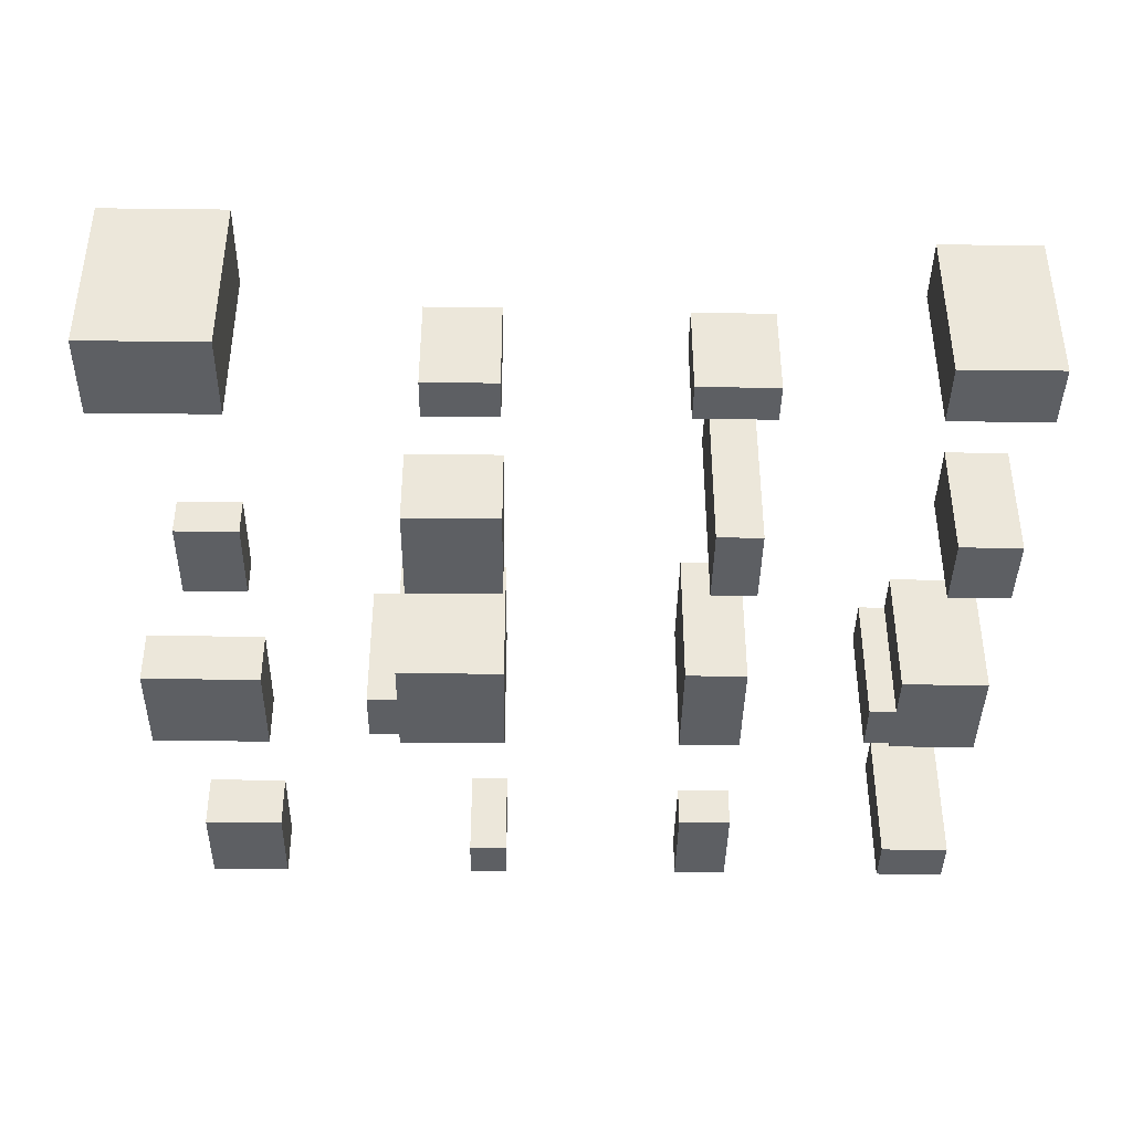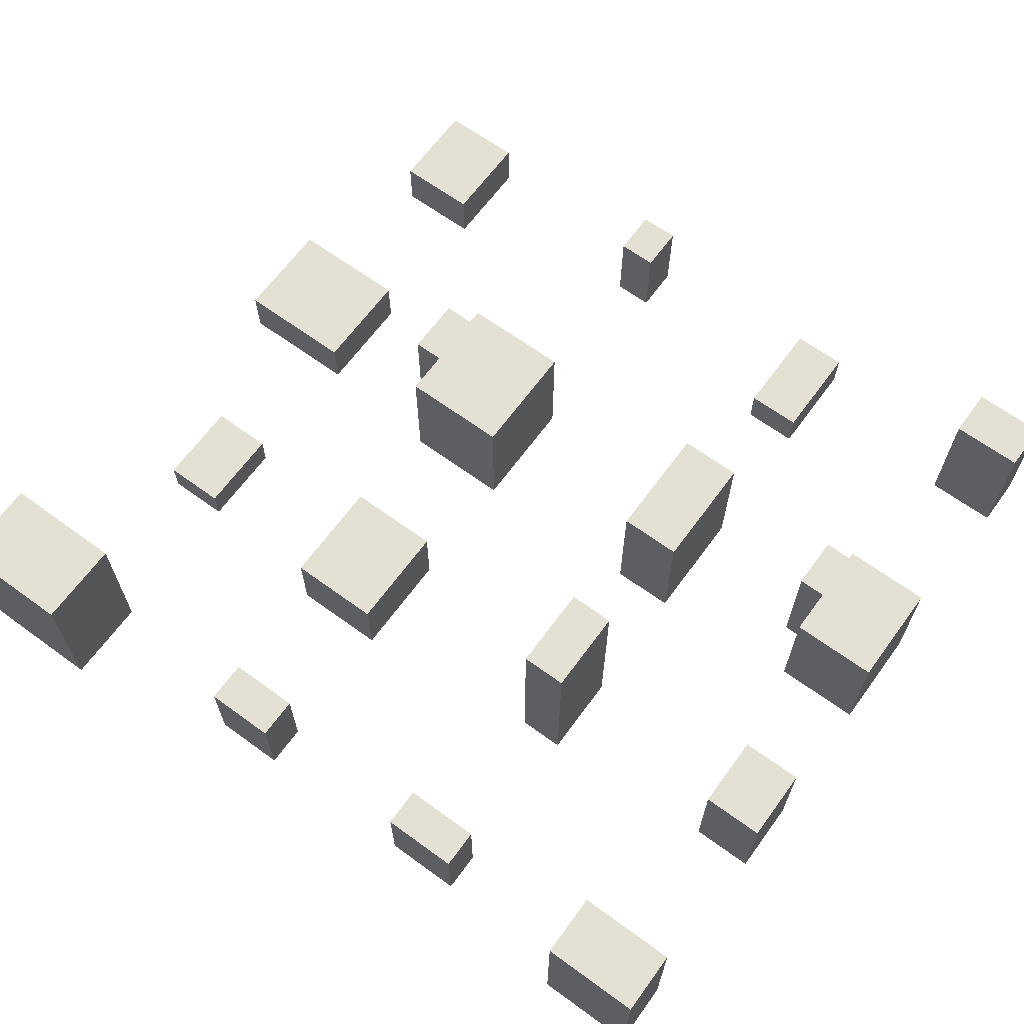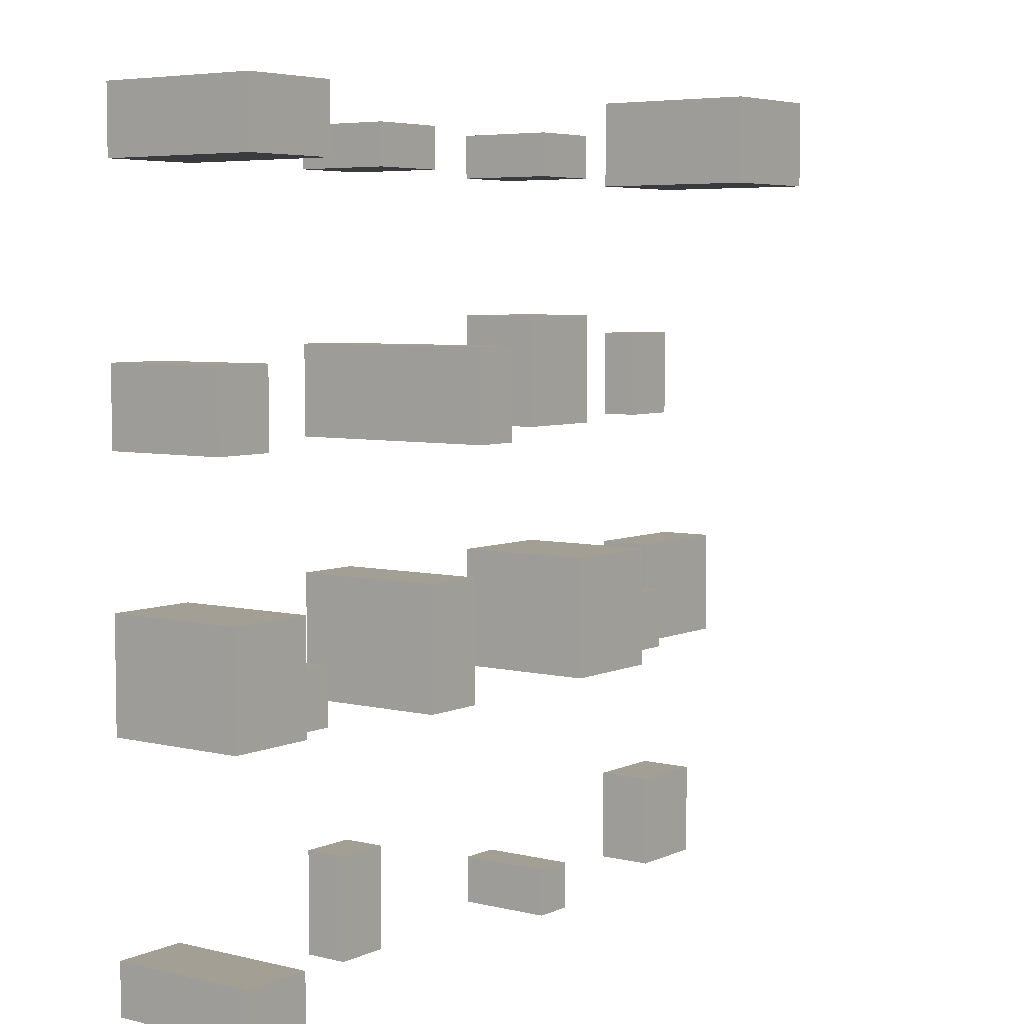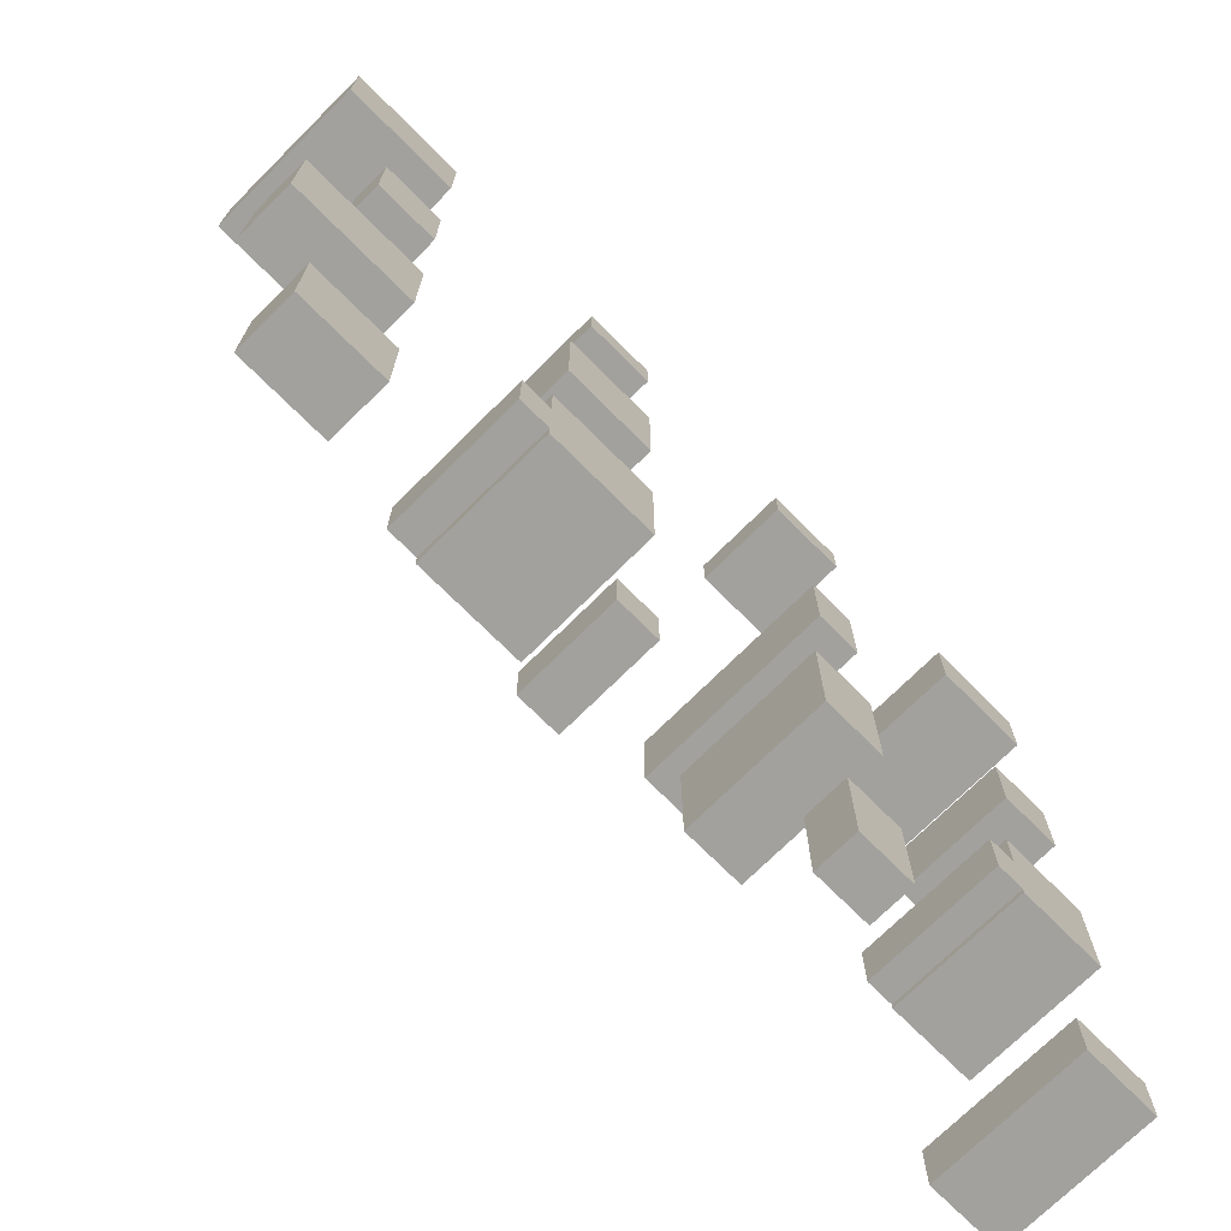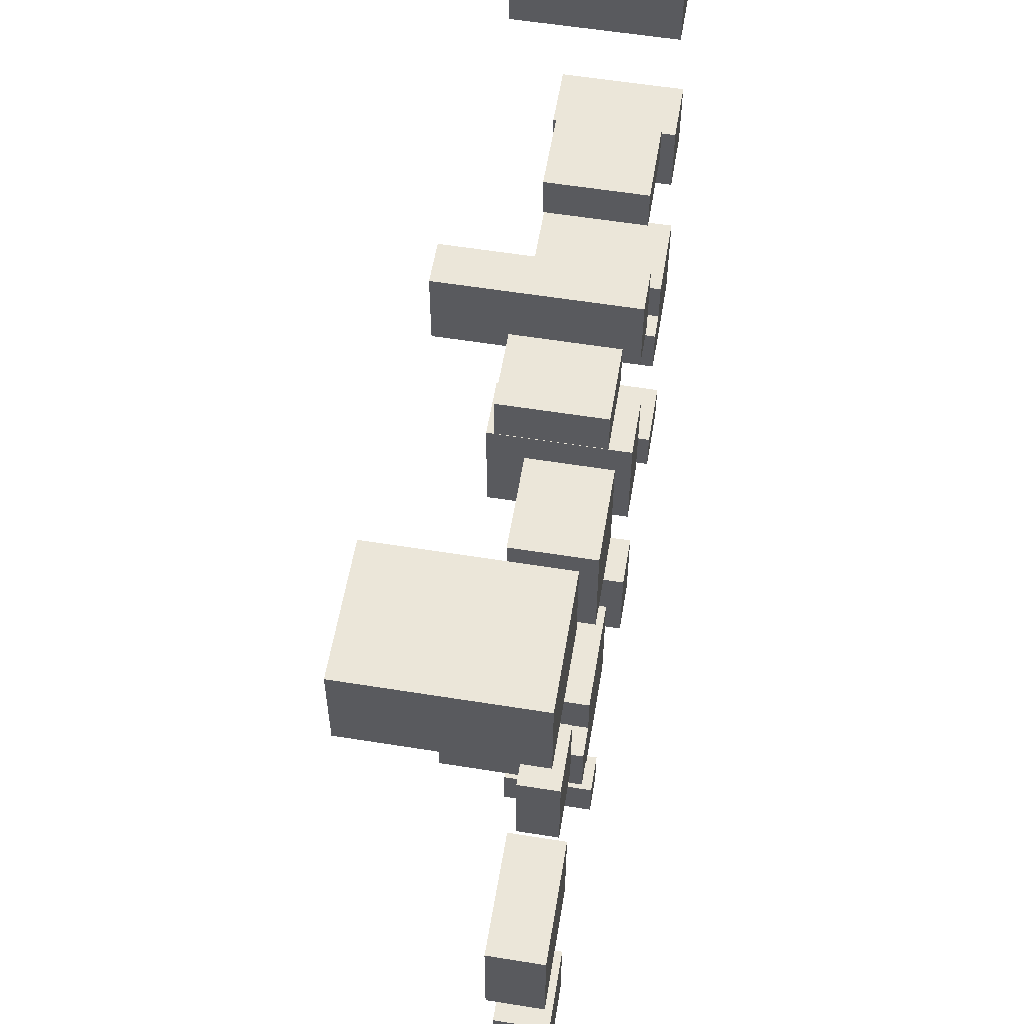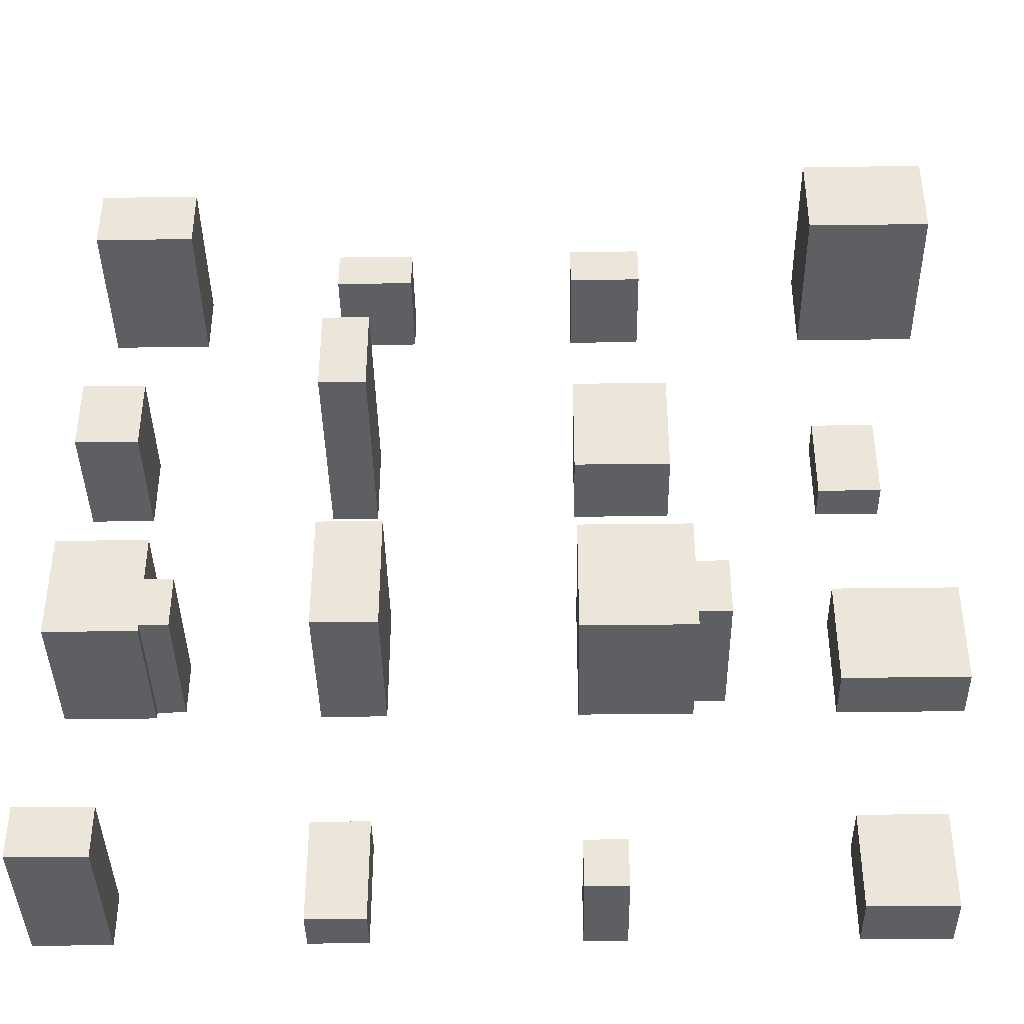
<metadata>
{"format":"obj","ext":"obj","renderer":"f3d","projection":"perspective","resolution":1024,"background":"white","views":[{"elev":-40.2,"azim":179.2,"up":"+Z"},{"elev":65.5,"azim":-143.8,"up":"+Z"},{"elev":5.4,"azim":-53.4,"up":"+Y"},{"elev":-72.1,"azim":134.9,"up":"+Y"},{"elev":57.1,"azim":99.5,"up":"+Y"},{"elev":-39.9,"azim":0.9,"up":"+Y"}]}
</metadata>
<code>
v 0 -0 12.09
v 0 -0 0
v 5.92 -0 0
v 5.92 -0 12.09
v 5.92 4.07 0
v 0 4.07 0
v 0 4.07 12.09
v 5.92 4.07 12.09
v 0 20 11.28
v 0 20 0
v 7.19 20 0
v 7.19 20 11.28
v 7.19 28.73 0
v 0 28.73 0
v 0 28.73 11.28
v 7.19 28.73 11.28
v 0 28.73 0
v 0 28.73 11.28
v 7.19 20.55 -0
v 7.19 24.93 -0
v 9.44 24.93 -0
v 9.44 20.55 -0
v 7.19 28.73 -0
v 7.19 20.55 11.28
v 7.19 24.93 11.28
v 9.44 20.55 11.28
v 9.44 24.93 11.28
v 7.19 28.73 11.28
v 0 40 9.96
v 0 40 0
v 5.05 40 0
v 5.05 40 9.96
v 5.05 46.09 0
v 0 46.09 0
v 0 46.09 9.96
v 5.05 46.09 9.96
v 0 60 13.08
v 0 60 0
v 8.02 60 0
v 8.02 60 13.08
v 8.02 65.22 0
v 0 65.22 0
v 0 65.22 13.08
v 8.02 65.22 13.08
v 0 65.22 13.08
v 0 60 13.08
v 8.02 60 13.08
v 8.02 65.22 13.08
v 20 -0 3.46
v 20 -0 0
v 24.52 -0 0
v 24.52 -0 3.46
v 24.52 8.18 0
v 20 8.18 0
v 20 8.18 3.46
v 24.52 8.18 3.46
v 20 20 12.16
v 20 20 0
v 25.13 20 0
v 25.13 20 12.16
v 25.13 29.66 0
v 20 29.66 0
v 20 29.66 12.16
v 25.13 29.66 12.16
v 20 40 16.7
v 20 40 0
v 23.71 40 0
v 23.71 40 16.7
v 23.71 47 0
v 20 47 0
v 20 47 16.7
v 23.71 47 16.7
v 20 60 7.588
v 20 60 0
v 26.28 60 0
v 26.28 60 7.588
v 26.28 63.25 0
v 20 63.25 0
v 20 63.25 7.588
v 26.28 63.25 7.588
v 20 60 0
v 20 60 7.588
v 26.28 60 7.588
v 26.28 60 0
v 20 63.25 7.588
v 20 60 7.588
v 26.28 60 7.588
v 26.28 63.25 7.588
v 40 -0 7.641
v 40 -0 0
v 43.23 -0 0
v 43.23 -0 7.641
v 43.23 3.82 0
v 40 3.82 0
v 40 3.82 7.641
v 43.23 3.82 7.641
v 40 3.82 0
v 40 3.82 7.641
v 43.23 3.82 0
v 43.23 3.82 7.641
v 40 3.82 7.641
v 40 0 7.641
v 43.23 0 7.641
v 43.23 3.82 7.641
v 40 20 11.45
v 40 20 0
v 48.91 20 0
v 48.91 20 11.45
v 48.91 29.69 0
v 40 29.69 0
v 40 29.69 11.45
v 48.91 29.69 11.45
v 48.91 21.21 -0
v 48.91 26.03 -0
v 51.44 26.03 -0
v 51.44 21.21 -0
v 48.91 21.21 11.45
v 48.91 26.03 11.45
v 51.44 21.21 11.45
v 51.44 26.03 11.45
v 40 40 6.6
v 40 40 0
v 47.73 40 0
v 47.73 40 6.6
v 47.73 48.92 0
v 40 48.92 0
v 40 48.92 6.6
v 47.73 48.92 6.6
v 40 60 7.74
v 40 60 0
v 45.82 60 0
v 45.82 60 7.74
v 45.82 63.44 0
v 40 63.44 0
v 40 63.44 7.74
v 45.82 63.44 7.74
v 40 60 0
v 40 60 7.74
v 45.82 60 7.74
v 45.82 60 0
v 40 63.44 7.74
v 40 60 7.74
v 45.82 60 7.74
v 45.82 63.44 7.74
v 60 -0 4.59
v 60 -0 0
v 66.73 -0 0
v 66.73 -0 4.59
v 66.73 7.66 0
v 60 7.66 0
v 60 7.66 4.59
v 66.73 7.66 4.59
v 60 20 4.527
v 60 20 0
v 69.91 20 0
v 69.91 20 4.527
v 69.91 28.64 0
v 60 28.64 0
v 60 28.64 4.527
v 69.91 28.64 4.527
v 60 40 3.02
v 60 40 0
v 65.08 40 0
v 65.08 40 3.02
v 65.08 47.17 0
v 60 47.17 0
v 60 47.17 3.02
v 65.08 47.17 3.02
v 60 60 13.84
v 60 60 0
v 69.93 60 0
v 69.93 60 13.84
v 69.93 67.21 0
v 60 67.21 0
v 60 67.21 13.84
v 69.93 67.21 13.84
f 1 2 3
f 3 4 1
f 5 6 7
f 7 8 5
f 6 2 1
f 1 7 6
f 4 3 5
f 5 8 4
f 3 2 6
f 6 5 3
f 7 1 4
f 4 8 7
f 9 10 11
f 11 12 9
f 13 14 15
f 15 16 13
f 17 10 9
f 9 18 17
f 19 11 10
f 19 10 20
f 17 20 10
f 21 22 20
f 19 20 22
f 17 23 20
f 9 12 24
f 25 9 24
f 9 25 18
f 25 26 27
f 26 25 24
f 25 28 18
f 12 11 19
f 19 24 12
f 25 20 23
f 23 28 25
f 24 19 22
f 22 26 24
f 26 22 21
f 21 27 26
f 21 20 25
f 25 27 21
f 29 30 31
f 31 32 29
f 33 34 35
f 35 36 33
f 34 30 29
f 29 35 34
f 32 31 33
f 33 36 32
f 31 30 34
f 34 33 31
f 35 29 32
f 32 36 35
f 37 38 39
f 39 40 37
f 41 42 43
f 43 44 41
f 42 38 37
f 37 43 42
f 40 39 41
f 41 44 40
f 39 38 42
f 42 41 39
f 45 46 47
f 47 48 45
f 49 50 51
f 51 52 49
f 53 54 55
f 55 56 53
f 54 50 49
f 49 55 54
f 52 51 53
f 53 56 52
f 51 50 54
f 54 53 51
f 55 49 52
f 52 56 55
f 57 58 59
f 59 60 57
f 61 62 63
f 63 64 61
f 62 58 57
f 57 63 62
f 60 59 61
f 61 64 60
f 59 58 62
f 62 61 59
f 63 57 60
f 60 64 63
f 65 66 67
f 67 68 65
f 69 70 71
f 71 72 69
f 70 66 65
f 65 71 70
f 68 67 69
f 69 72 68
f 67 66 70
f 70 69 67
f 71 65 68
f 68 72 71
f 73 74 75
f 75 76 73
f 77 78 79
f 79 80 77
f 78 81 82
f 82 79 78
f 83 84 77
f 77 80 83
f 84 81 78
f 78 77 84
f 85 86 87
f 87 88 85
f 89 90 91
f 91 92 89
f 93 94 95
f 95 96 93
f 97 90 89
f 89 98 97
f 92 91 99
f 99 100 92
f 91 90 97
f 97 99 91
f 101 102 103
f 103 104 101
f 105 106 107
f 107 108 105
f 109 110 111
f 111 112 109
f 110 106 105
f 105 111 110
f 113 107 106
f 113 106 114
f 110 114 106
f 115 116 114
f 113 114 116
f 110 109 114
f 105 108 117
f 118 105 117
f 105 118 111
f 118 119 120
f 119 118 117
f 118 112 111
f 108 107 113
f 113 117 108
f 118 114 109
f 109 112 118
f 117 113 116
f 116 119 117
f 119 116 115
f 115 120 119
f 115 114 118
f 118 120 115
f 121 122 123
f 123 124 121
f 125 126 127
f 127 128 125
f 126 122 121
f 121 127 126
f 124 123 125
f 125 128 124
f 123 122 126
f 126 125 123
f 127 121 124
f 124 128 127
f 129 130 131
f 131 132 129
f 133 134 135
f 135 136 133
f 134 137 138
f 138 135 134
f 139 140 133
f 133 136 139
f 140 137 134
f 134 133 140
f 141 142 143
f 143 144 141
f 145 146 147
f 147 148 145
f 149 150 151
f 151 152 149
f 150 146 145
f 145 151 150
f 148 147 149
f 149 152 148
f 147 146 150
f 150 149 147
f 151 145 148
f 148 152 151
f 153 154 155
f 155 156 153
f 157 158 159
f 159 160 157
f 158 154 153
f 153 159 158
f 156 155 157
f 157 160 156
f 155 154 158
f 158 157 155
f 159 153 156
f 156 160 159
f 161 162 163
f 163 164 161
f 165 166 167
f 167 168 165
f 166 162 161
f 161 167 166
f 164 163 165
f 165 168 164
f 163 162 166
f 166 165 163
f 167 161 164
f 164 168 167
f 169 170 171
f 171 172 169
f 173 174 175
f 175 176 173
f 174 170 169
f 169 175 174
f 172 171 173
f 173 176 172
f 171 170 174
f 174 173 171
f 175 169 172
f 172 176 175

</code>
